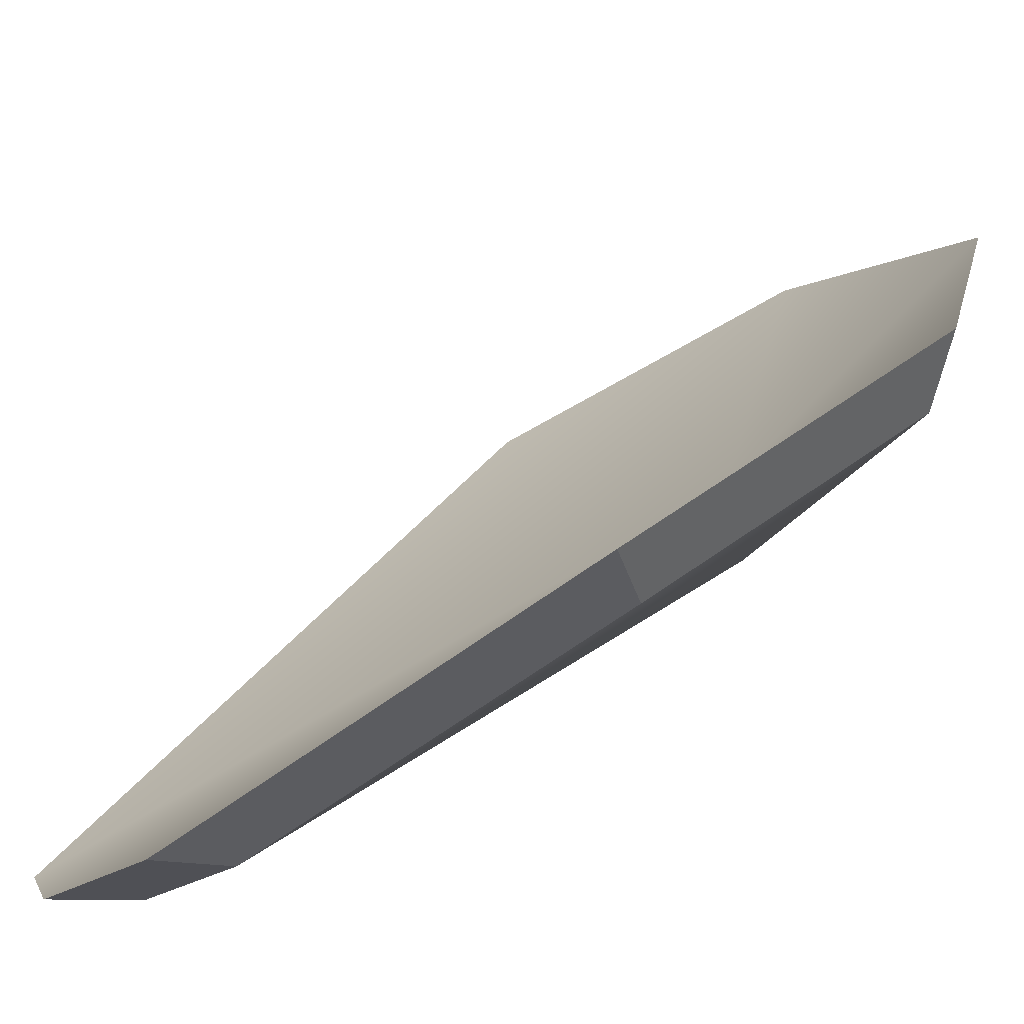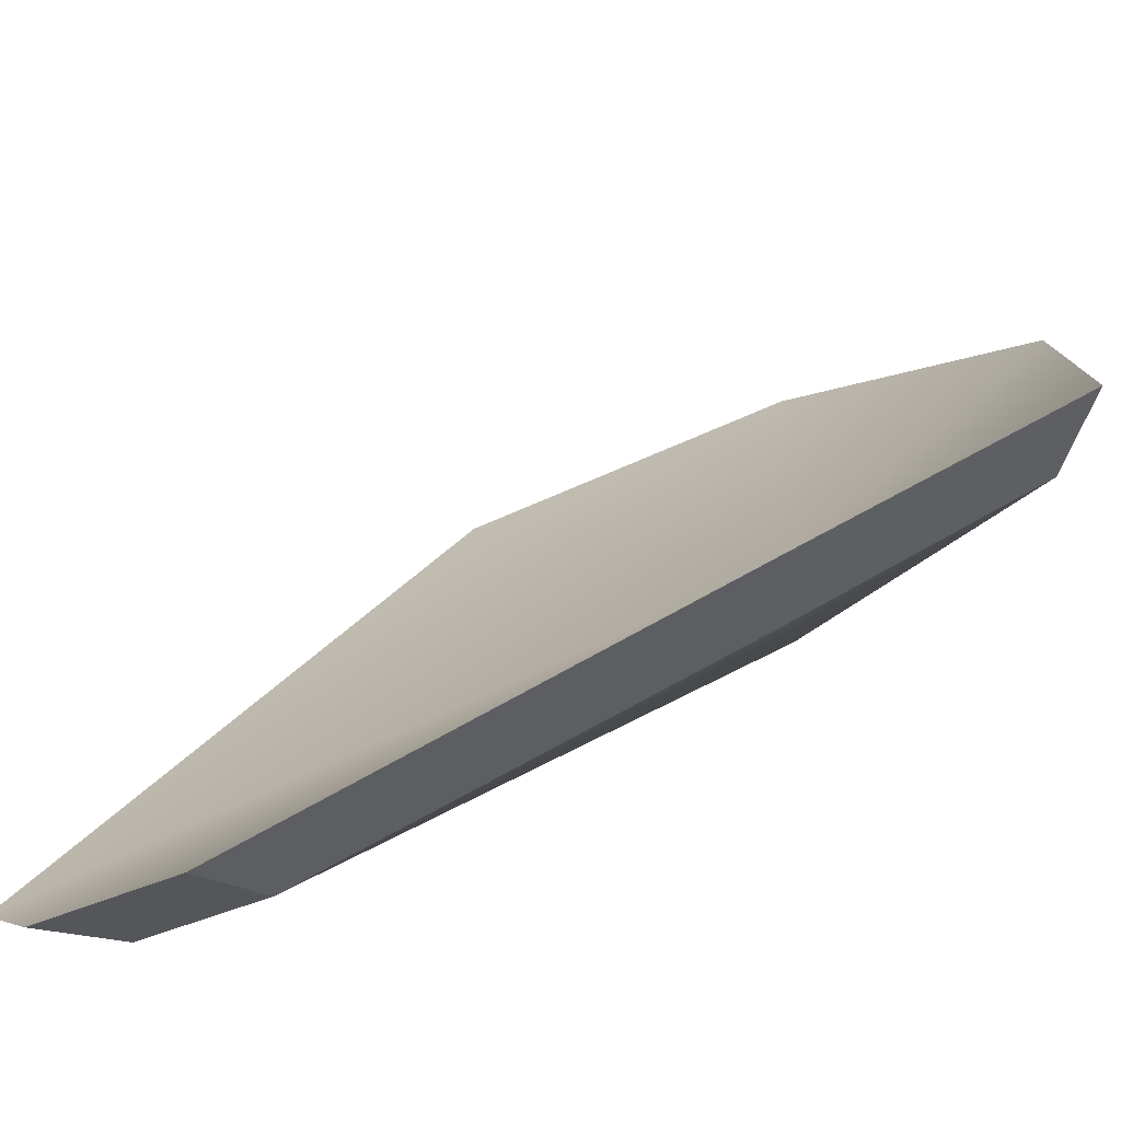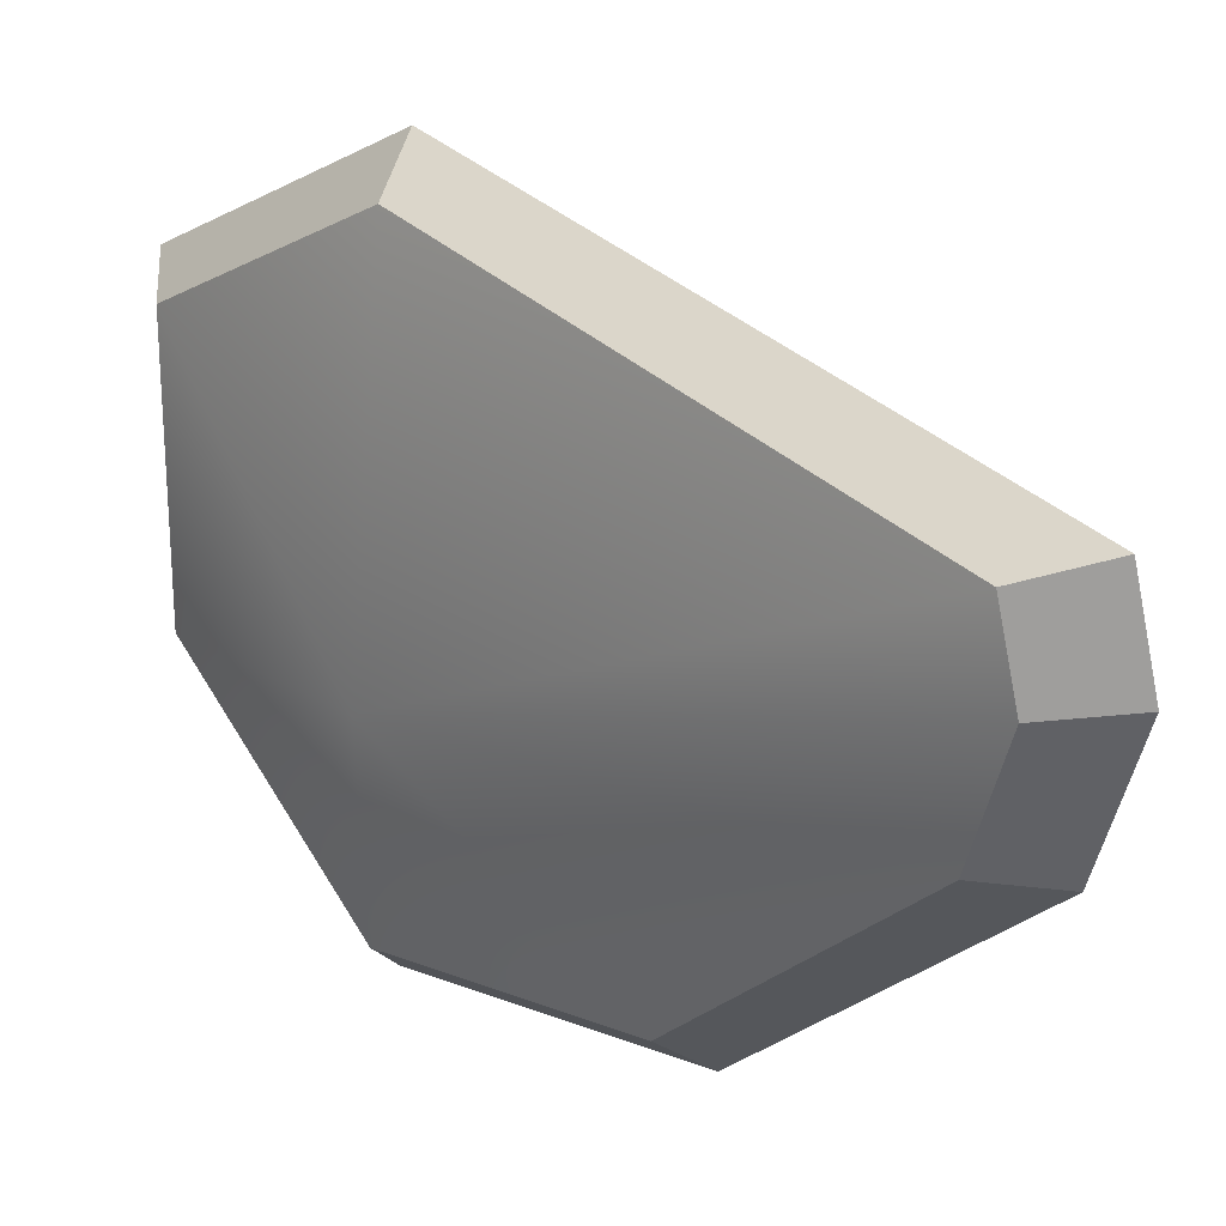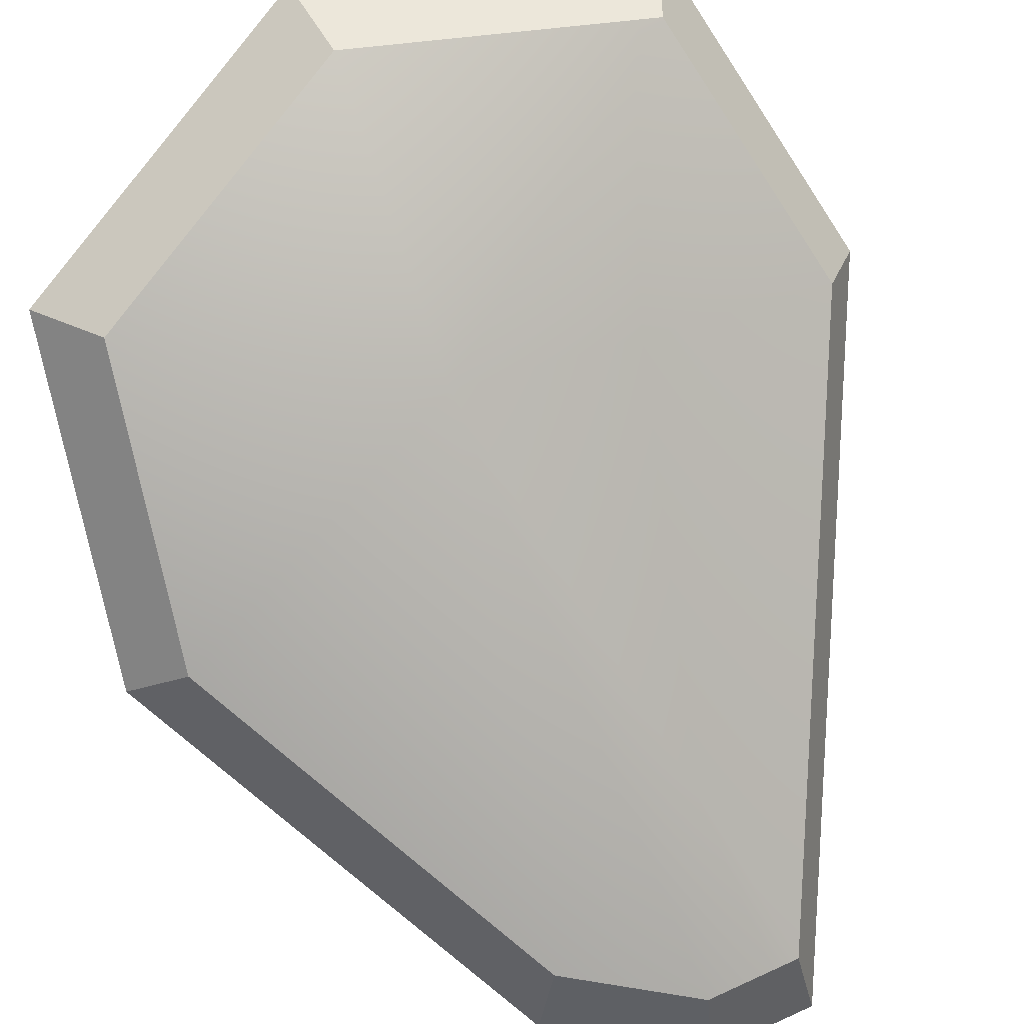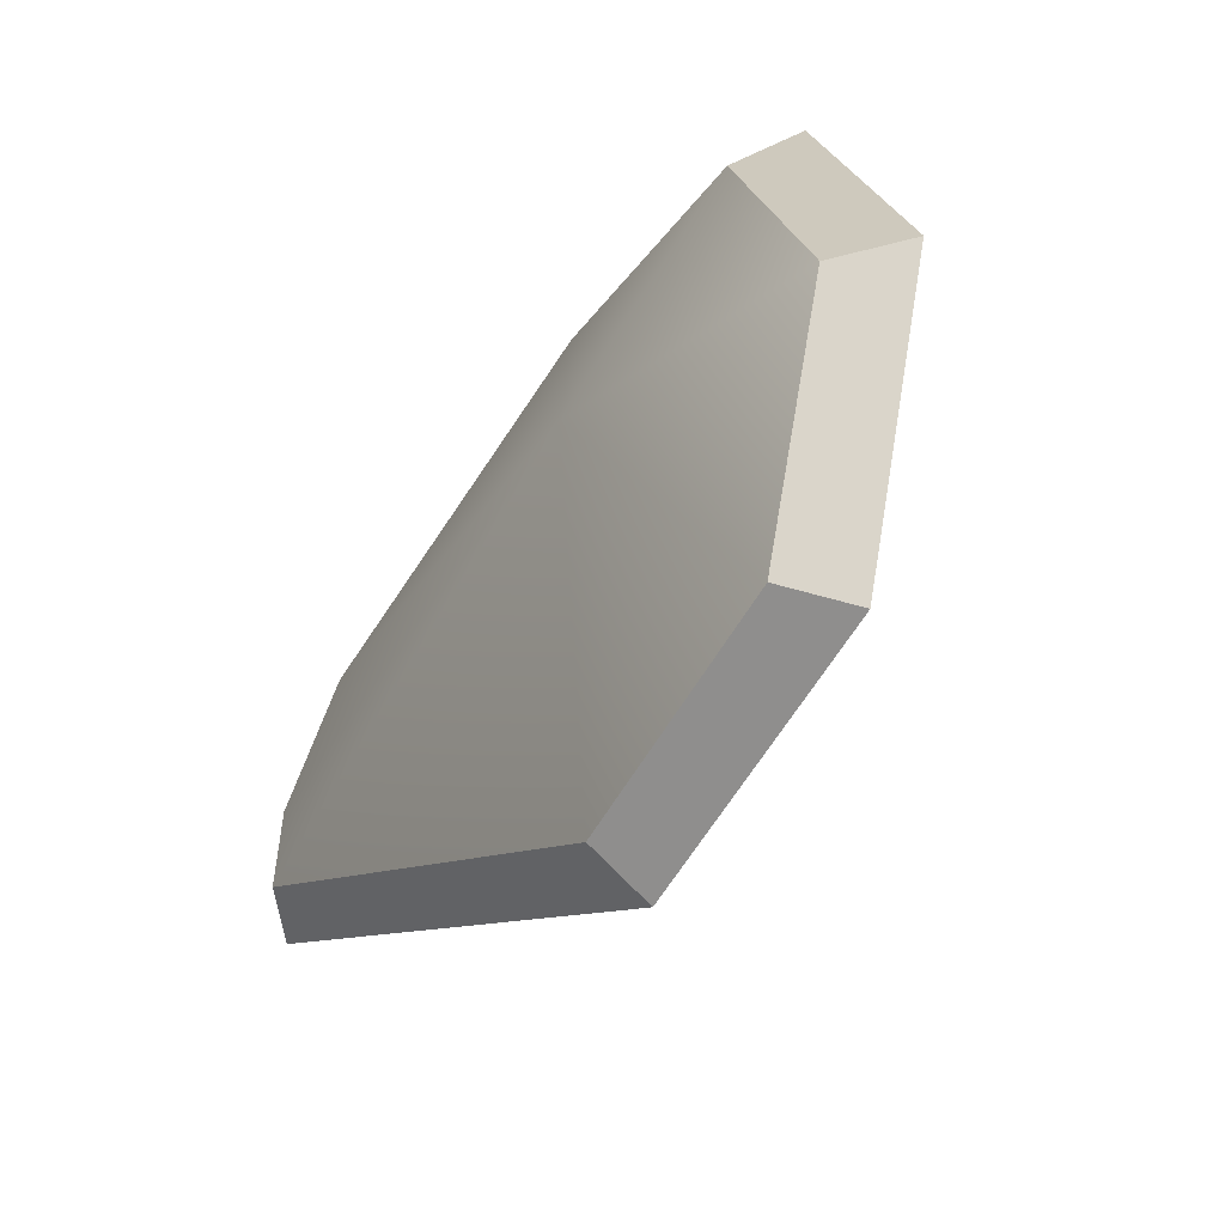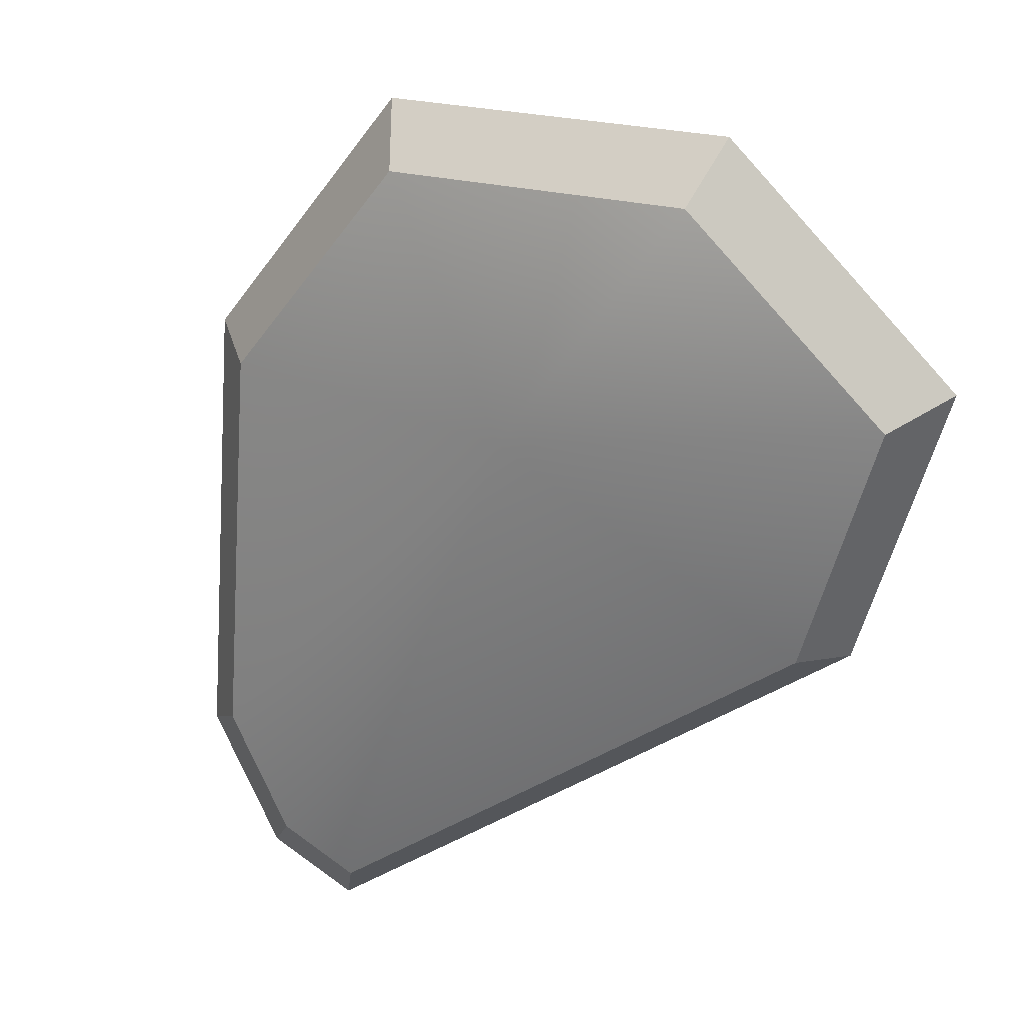
<metadata>
{"format":"obj","ext":"obj","renderer":"f3d","projection":"perspective","resolution":1024,"background":"white","views":[{"elev":-21.7,"azim":-89.6,"up":"+Y"},{"elev":-28.7,"azim":-103.1,"up":"+Y"},{"elev":-49.3,"azim":117.9,"up":"+Y"},{"elev":-39.4,"azim":22.5,"up":"+Y"},{"elev":35.4,"azim":117.7,"up":"+Z"},{"elev":59.5,"azim":58.0,"up":"+Z"}]}
</metadata>
<code>
g flower_petal4_mesh
v -0.1967 -0.04745 0.1752
v -0.2506 -0.03424 0.16
v -0.2231 0.1153 0.3631
v -0.1727 0.08287 0.3521
v -0.1727 0.08287 0.3521
v -0.2231 0.1153 0.3631
v -0.02725 0.2766 0.4156
v -0.002072 0.2234 0.3978
v -0.002072 0.2234 0.3978
v -0.02725 0.2766 0.4156
v 0.1808 0.3396 0.3041
v 0.1791 0.2782 0.3007
v 0.1791 0.2782 0.3007
v 0.1808 0.3396 0.3041
v 0.2356 0.239 0.09389
v 0.2269 0.1906 0.1176
v 0.2269 0.1906 0.1176
v 0.2356 0.239 0.09389
v 0.08241 -0.1383 -0.2172
v 0.09346 -0.1381 -0.1534
v 0.09346 -0.1381 -0.1534
v 0.08241 -0.1383 -0.2172
v 0.01497 -0.1696 -0.1979
v 0.03471 -0.1654 -0.1366
v 0.03471 -0.1654 -0.1366
v 0.01497 -0.1696 -0.1979
v -0.07945 -0.1686 -0.1209
v -0.04755 -0.1645 -0.06955
v -0.04755 -0.1645 -0.06955
v -0.07945 -0.1686 -0.1209
v -0.2506 -0.03424 0.16
v -0.1967 -0.04745 0.1752
v -0.1727 0.08287 0.3521
v 0.01451 0.05859 0.2518
v -0.1967 -0.04745 0.1752
v -0.002072 0.2234 0.3978
v -0.04755 -0.1645 -0.06955
v 0.1791 0.2782 0.3007
v 0.03471 -0.1654 -0.1366
v 0.2269 0.1906 0.1176
v 0.09346 -0.1381 -0.1534
v -0.2506 -0.03424 0.16
v -0.01571 0.09901 0.2405
v -0.2231 0.1153 0.3631
v -0.07945 -0.1686 -0.1209
v -0.02725 0.2766 0.4156
v 0.01497 -0.1696 -0.1979
v 0.1808 0.3396 0.3041
v 0.08241 -0.1383 -0.2172
v 0.2356 0.239 0.09389
g flower_petal4_mesh_0
f 3 2 1
f 4 3 1
f 7 6 5
f 8 7 5
f 11 10 9
f 12 11 9
f 15 14 13
f 16 15 13
f 19 18 17
f 20 19 17
f 23 22 21
f 24 23 21
f 27 26 25
f 28 27 25
f 31 30 29
f 32 31 29
f 35 34 33
f 33 34 36
f 37 34 35
f 36 34 38
f 39 34 37
f 38 34 40
f 41 34 39
f 40 34 41
f 44 43 42
f 42 43 45
f 46 43 44
f 45 43 47
f 48 43 46
f 47 43 49
f 50 43 48
f 49 43 50

</code>
